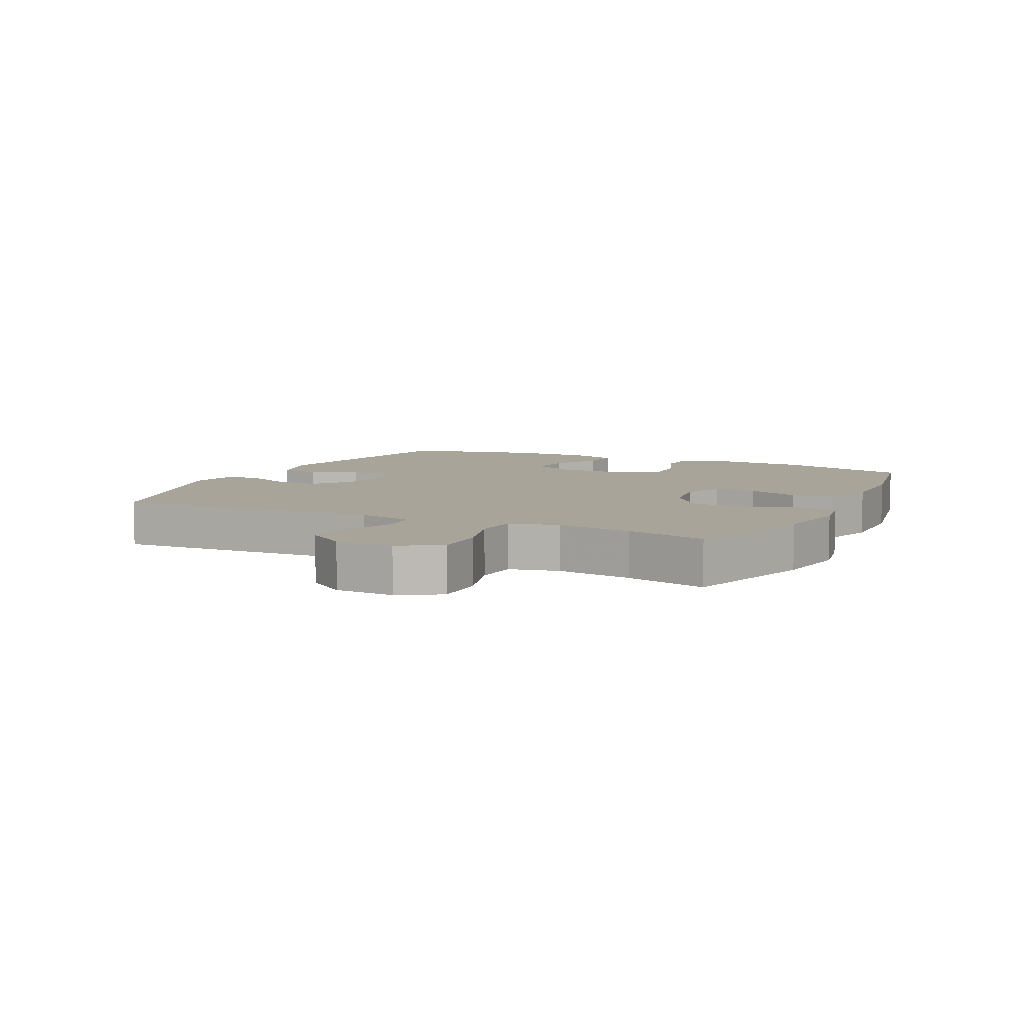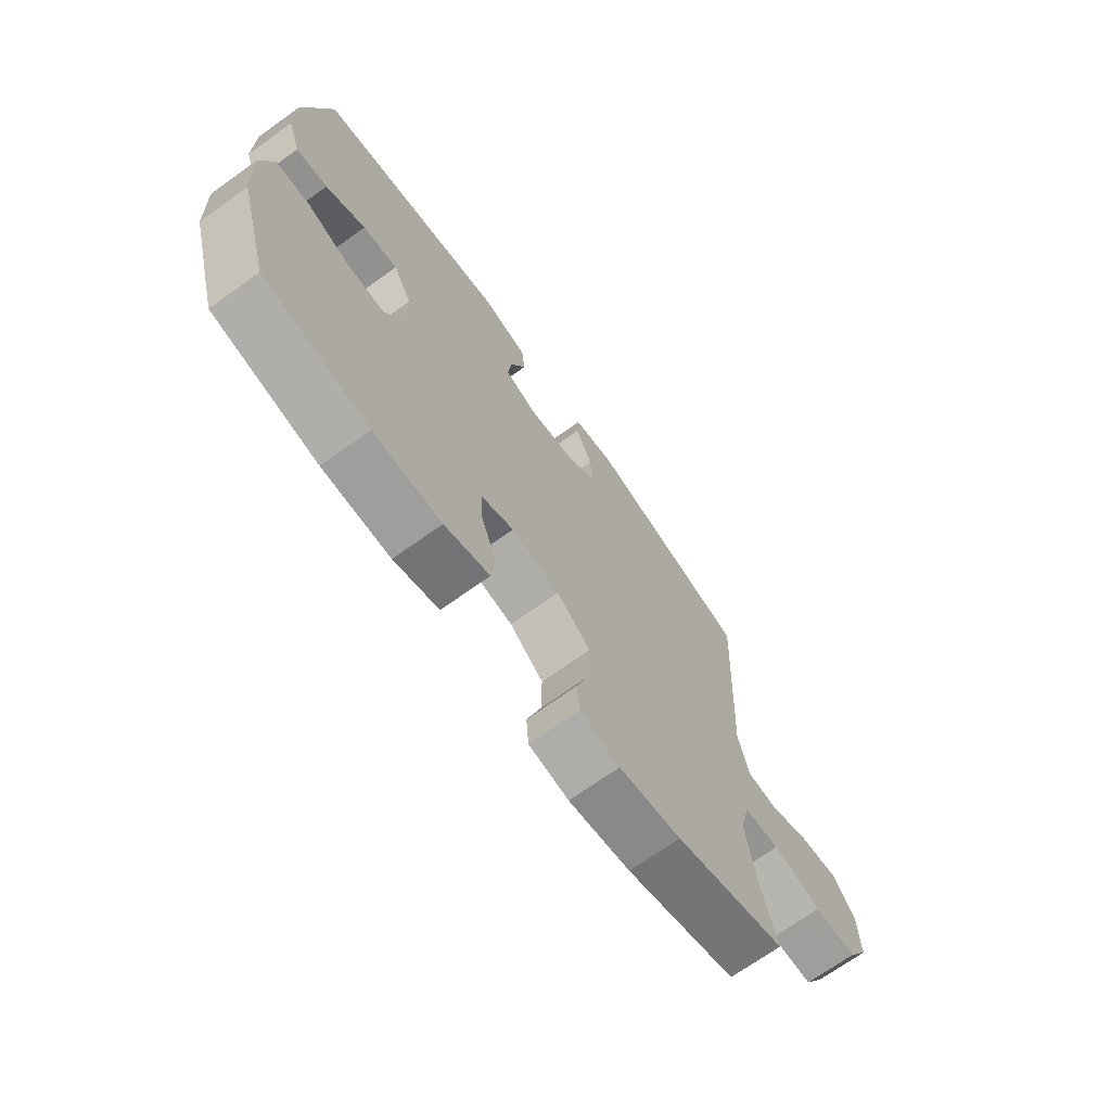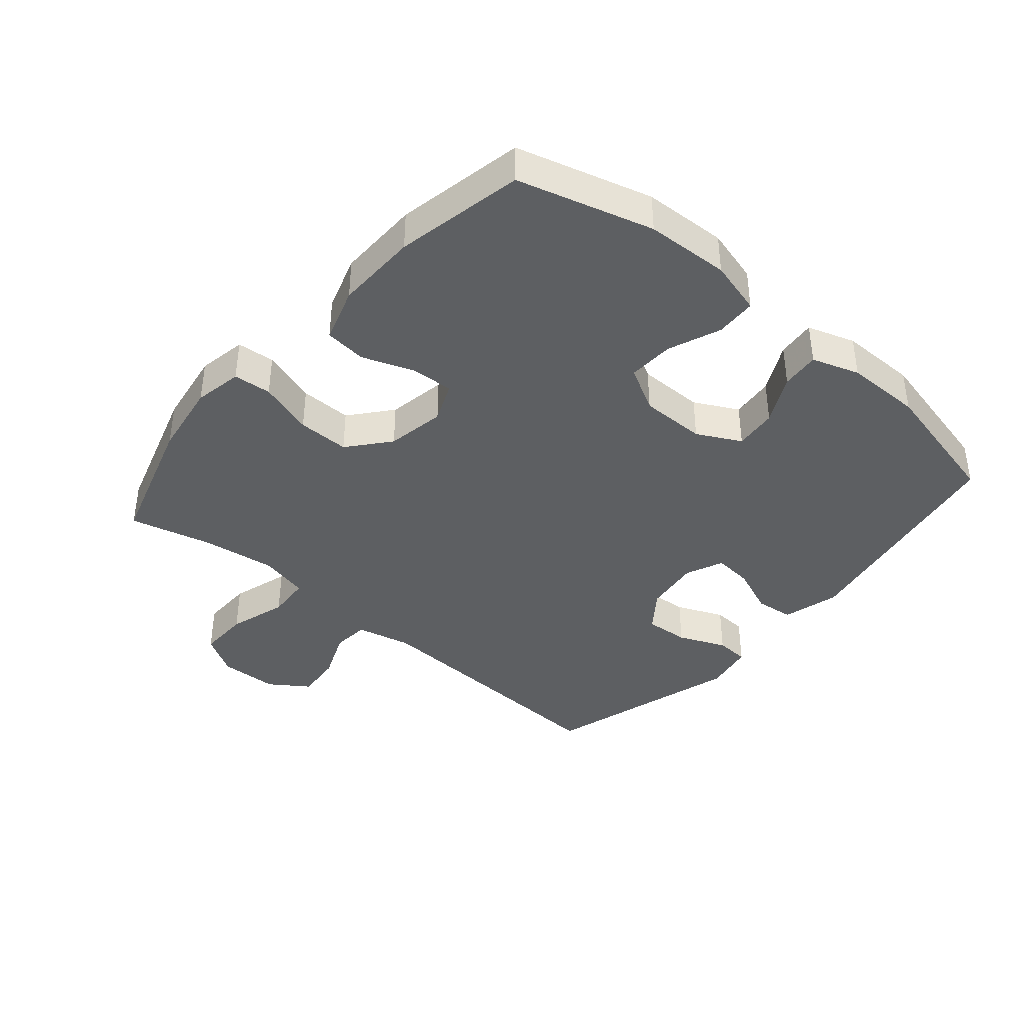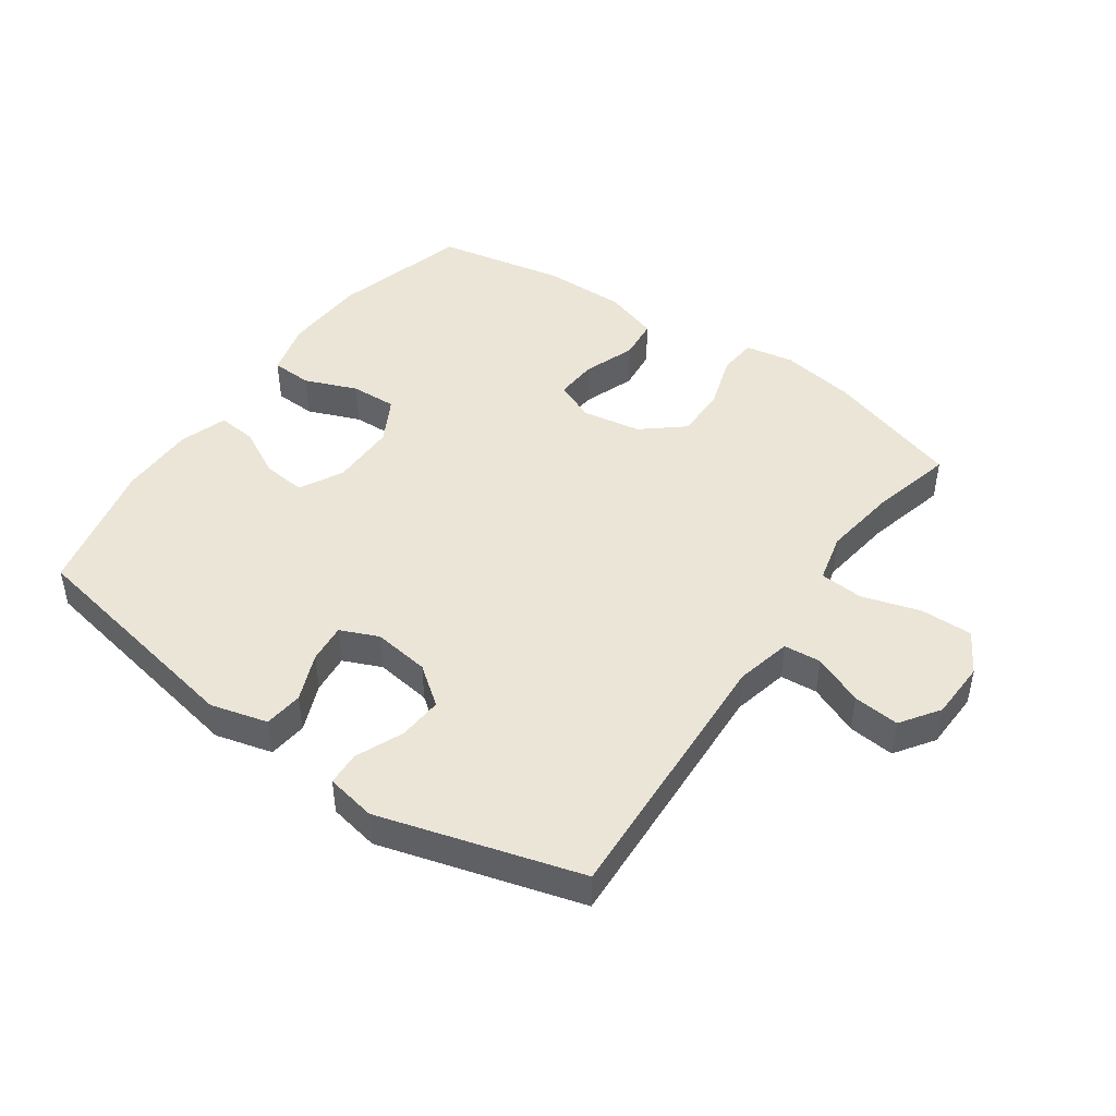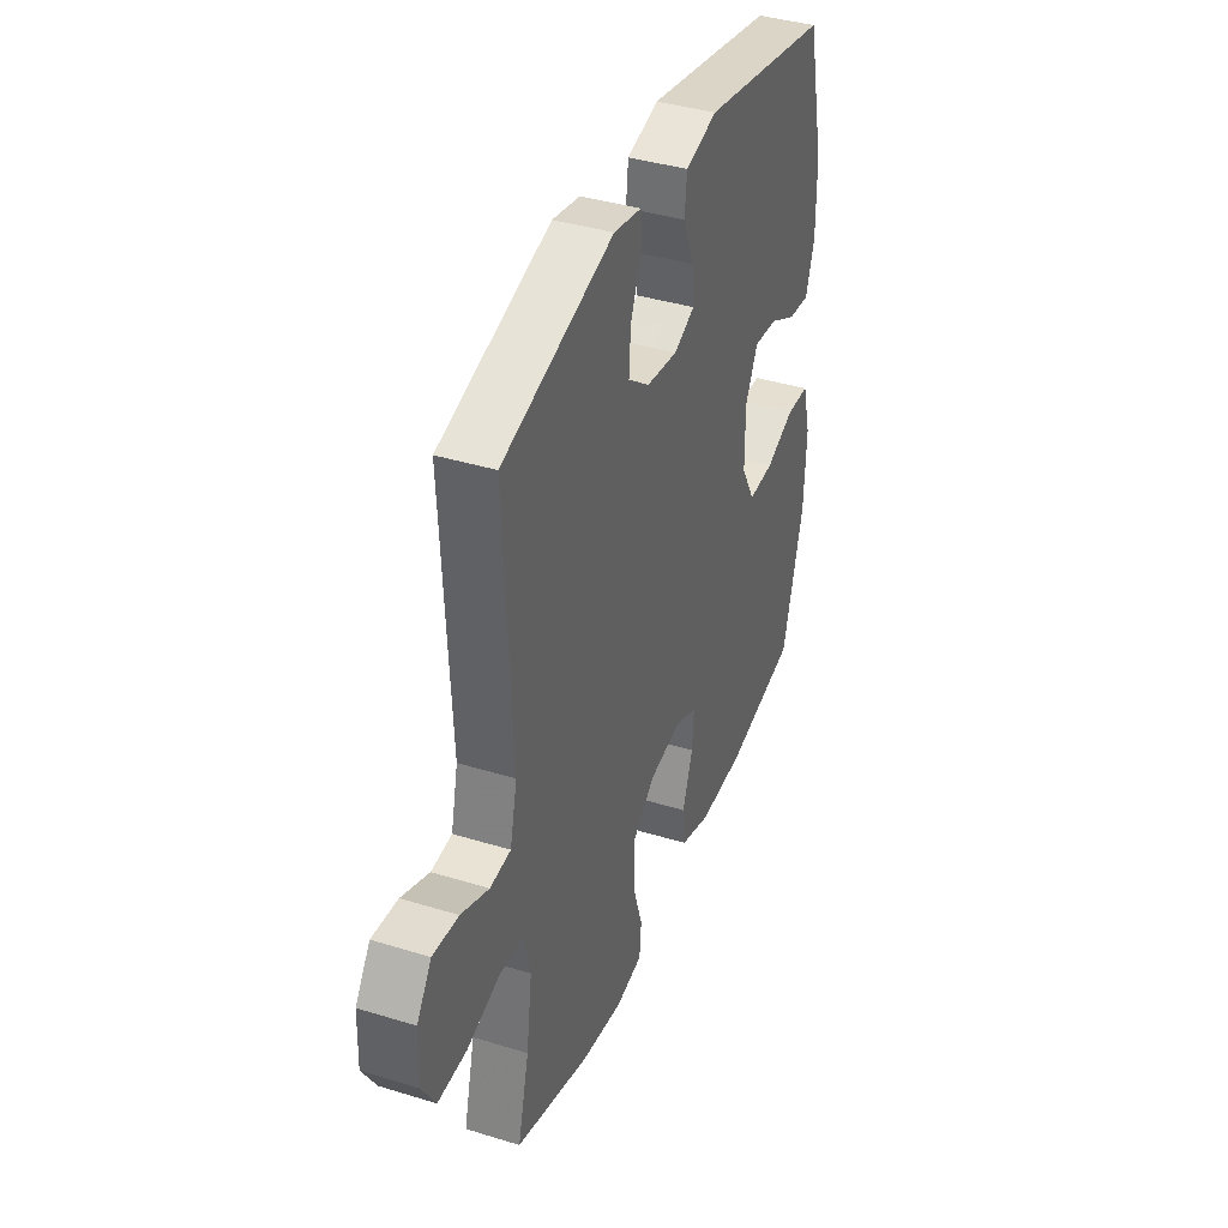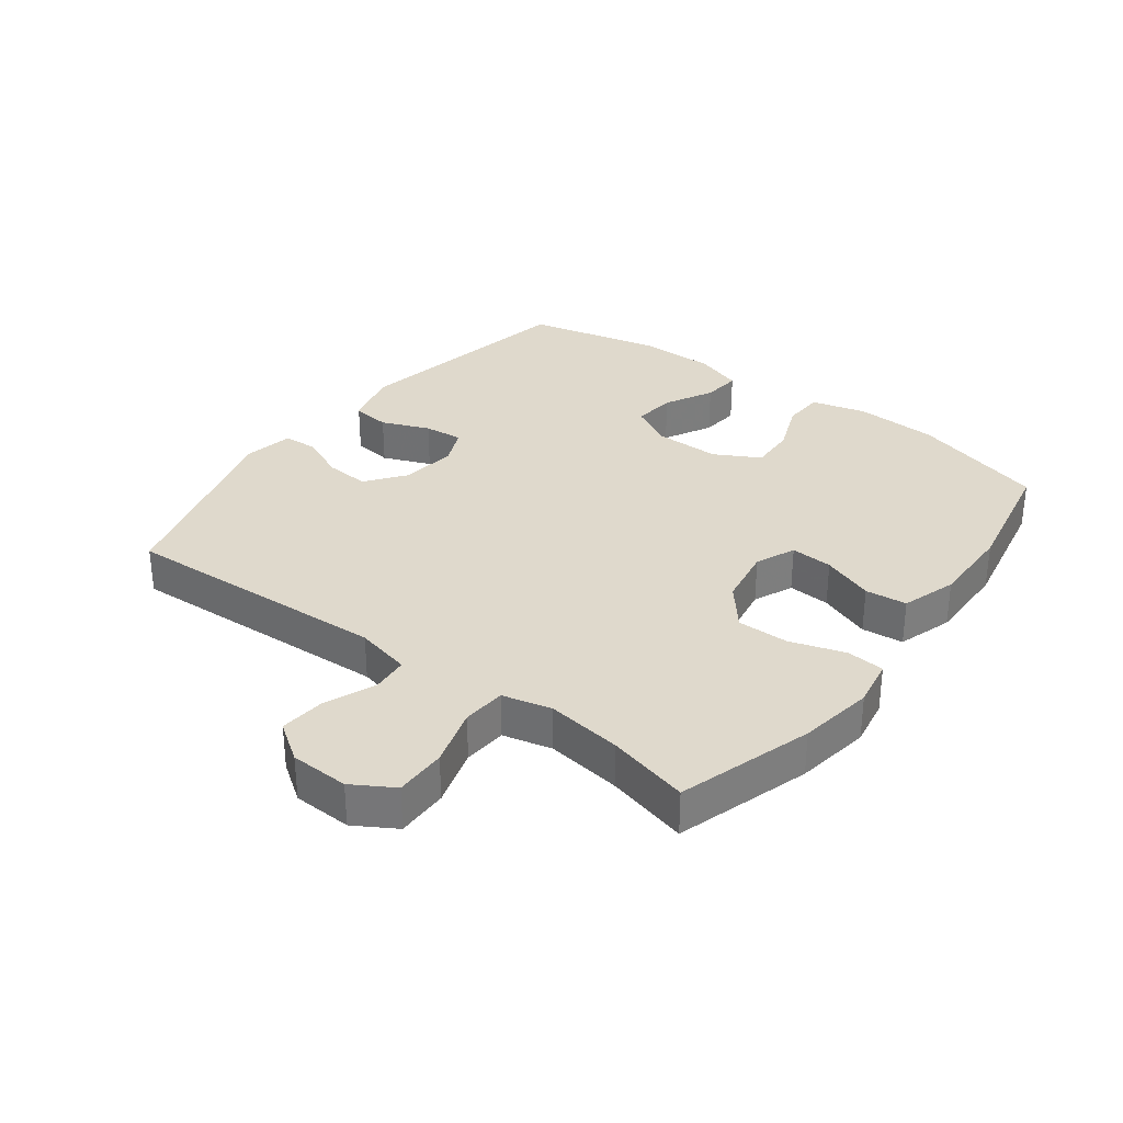
<metadata>
{"format":"obj","ext":"obj","renderer":"f3d","projection":"perspective","resolution":1024,"background":"white","views":[{"elev":7.2,"azim":116.0,"up":"+Y"},{"elev":-70.3,"azim":-54.4,"up":"+Z"},{"elev":-39.6,"azim":-130.6,"up":"+Y"},{"elev":45.9,"azim":35.1,"up":"+Y"},{"elev":38.9,"azim":111.1,"up":"+Z"},{"elev":32.3,"azim":127.0,"up":"+Y"}]}
</metadata>
<code>
v -0.5 0.07 0.5
v -0.131 0.07 0.569
v -0.041 0.07 0.545
v -0.034 0.07 0.484
v -0.065 0.07 0.408
v -0.071 0.07 0.346
v -0.011 0.07 0.32
v 0.078 0.07 0.332
v 0.139 0.07 0.378
v 0.134 0.07 0.448
v 0.102 0.07 0.523
v 0.105 0.07 0.576
v 0.184 0.07 0.591
v 0.5 0.07 0.5
v 0.478 0.07 0.074
v 0.498 0.07 -0.014
v 0.557 0.07 -0.019
v 0.636 0.07 0.014
v 0.709 0.07 0.021
v 0.751 0.07 -0.04
v 0.754 0.07 -0.133
v 0.715 0.07 -0.198
v 0.633 0.07 -0.197
v 0.54 0.07 -0.169
v 0.471 0.07 -0.174
v 0.452 0.07 -0.252
v 0.468 0.07 -0.371
v 0.5 0.07 -0.5
v 0.287 0.07 -0.566
v 0.168 0.07 -0.585
v 0.091 0.07 -0.571
v 0.086 0.07 -0.511
v 0.114 0.07 -0.424
v 0.115 0.07 -0.342
v 0.05 0.07 -0.288
v -0.043 0.07 -0.272
v -0.106 0.07 -0.299
v -0.102 0.07 -0.366
v -0.072 0.07 -0.448
v -0.079 0.07 -0.514
v -0.166 0.07 -0.542
v -0.297 0.07 -0.54
v -0.5 0.07 -0.5
v -0.56 0.07 -0.287
v -0.566 0.07 -0.155
v -0.543 0.07 -0.069
v -0.478 0.07 -0.066
v -0.395 0.07 -0.099
v -0.322 0.07 -0.102
v -0.283 0.07 -0.031
v -0.283 0.07 0.073
v -0.319 0.07 0.142
v -0.387 0.07 0.135
v -0.464 0.07 0.095
v -0.525 0.07 0.089
v -0.55 0.07 0.164
v -0.55 0.07 0.285
v -0.5 0 0.5
v -0.131 0 0.569
v -0.041 0 0.545
v -0.034 0 0.484
v -0.065 0 0.408
v -0.071 0 0.346
v -0.011 0 0.32
v 0.078 0 0.332
v 0.139 0 0.378
v 0.134 0 0.448
v 0.102 0 0.523
v 0.105 0 0.576
v 0.184 0 0.591
v 0.5 0 0.5
v 0.478 0 0.074
v 0.498 0 -0.014
v 0.557 0 -0.019
v 0.636 0 0.014
v 0.709 0 0.021
v 0.751 0 -0.04
v 0.754 0 -0.133
v 0.715 0 -0.198
v 0.633 0 -0.197
v 0.54 0 -0.169
v 0.471 0 -0.174
v 0.452 0 -0.252
v 0.468 0 -0.371
v 0.5 0 -0.5
v 0.287 0 -0.566
v 0.168 0 -0.585
v 0.091 0 -0.571
v 0.086 0 -0.511
v 0.114 0 -0.424
v 0.115 0 -0.342
v 0.05 0 -0.288
v -0.043 0 -0.272
v -0.106 0 -0.299
v -0.102 0 -0.366
v -0.072 0 -0.448
v -0.079 0 -0.514
v -0.166 0 -0.542
v -0.297 0 -0.54
v -0.5 0 -0.5
v -0.56 0 -0.287
v -0.566 0 -0.155
v -0.543 0 -0.069
v -0.478 0 -0.066
v -0.395 0 -0.099
v -0.322 0 -0.102
v -0.283 0 -0.031
v -0.283 0 0.073
v -0.319 0 0.142
v -0.387 0 0.135
v -0.464 0 0.095
v -0.525 0 0.089
v -0.55 0 0.164
v -0.55 0 0.285
f 53 54 55 56
f 52 53 56 57
f 45 46 47 48
f 45 48 49
f 44 45 49
f 43 44 49
f 42 43 49 50
f 38 39 40 41
f 37 38 41 42
f 30 31 32 33
f 30 33 34
f 27 28 29 30
f 26 27 30 34
f 25 26 34 35
f 21 22 23 24
f 21 24 25
f 20 21 25
f 17 18 19 20
f 16 17 20 25
f 15 16 25 35
f 10 11 12 13
f 9 10 13 14
f 8 9 14 15
f 2 3 4 5
f 2 5 6
f 52 57 1 2
f 51 52 2 6
f 50 51 6 7
f 37 42 50 7
f 36 37 7 8
f 8 15 35 36
f 113 112 111 110
f 114 113 110 109
f 105 104 103 102
f 106 105 102
f 106 102 101
f 106 101 100
f 107 106 100 99
f 98 97 96 95
f 99 98 95 94
f 90 89 88 87
f 91 90 87
f 87 86 85 84
f 91 87 84 83
f 92 91 83 82
f 81 80 79 78
f 82 81 78
f 82 78 77
f 77 76 75 74
f 82 77 74 73
f 92 82 73 72
f 70 69 68 67
f 71 70 67 66
f 72 71 66 65
f 62 61 60 59
f 63 62 59
f 59 58 114 109
f 63 59 109 108
f 64 63 108 107
f 64 107 99 94
f 65 64 94 93
f 93 92 72 65
f 1 58 59 2
f 2 59 60 3
f 3 60 61 4
f 4 61 62 5
f 5 62 63 6
f 6 63 64 7
f 7 64 65 8
f 8 65 66 9
f 9 66 67 10
f 10 67 68 11
f 11 68 69 12
f 12 69 70 13
f 13 70 71 14
f 14 71 72 15
f 15 72 73 16
f 16 73 74 17
f 17 74 75 18
f 18 75 76 19
f 19 76 77 20
f 20 77 78 21
f 21 78 79 22
f 22 79 80 23
f 23 80 81 24
f 24 81 82 25
f 25 82 83 26
f 26 83 84 27
f 27 84 85 28
f 28 85 86 29
f 29 86 87 30
f 30 87 88 31
f 31 88 89 32
f 32 89 90 33
f 33 90 91 34
f 34 91 92 35
f 35 92 93 36
f 36 93 94 37
f 37 94 95 38
f 38 95 96 39
f 39 96 97 40
f 40 97 98 41
f 41 98 99 42
f 42 99 100 43
f 43 100 101 44
f 44 101 102 45
f 45 102 103 46
f 46 103 104 47
f 47 104 105 48
f 48 105 106 49
f 49 106 107 50
f 50 107 108 51
f 51 108 109 52
f 52 109 110 53
f 53 110 111 54
f 54 111 112 55
f 55 112 113 56
f 56 113 114 57
f 57 114 58 1

</code>
